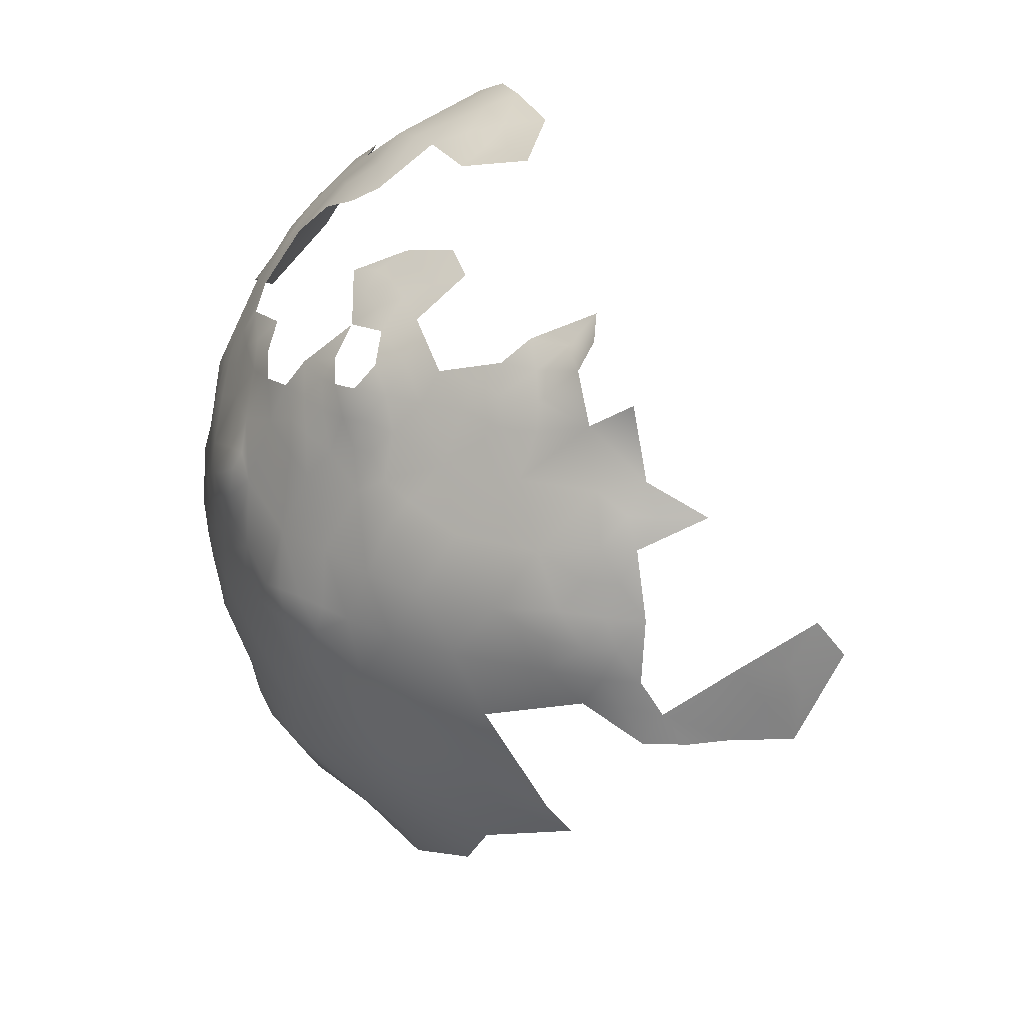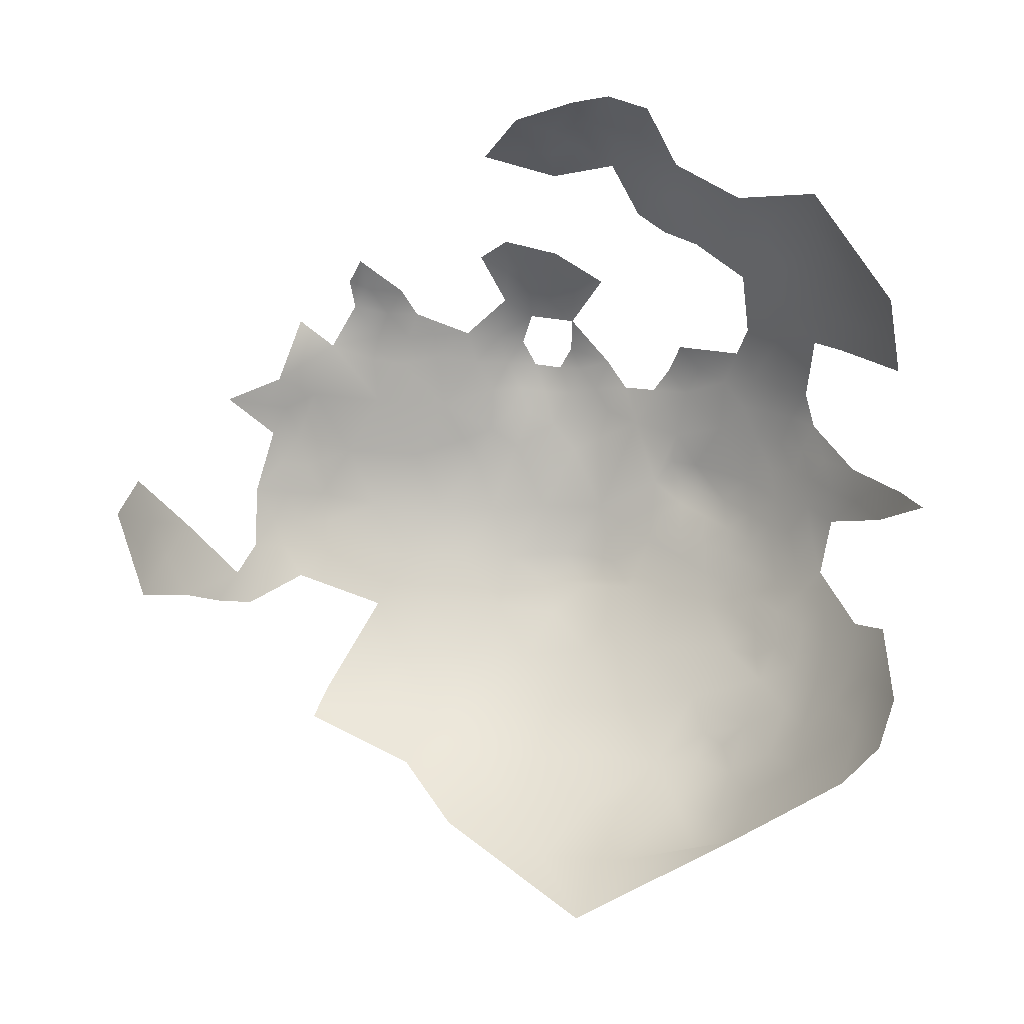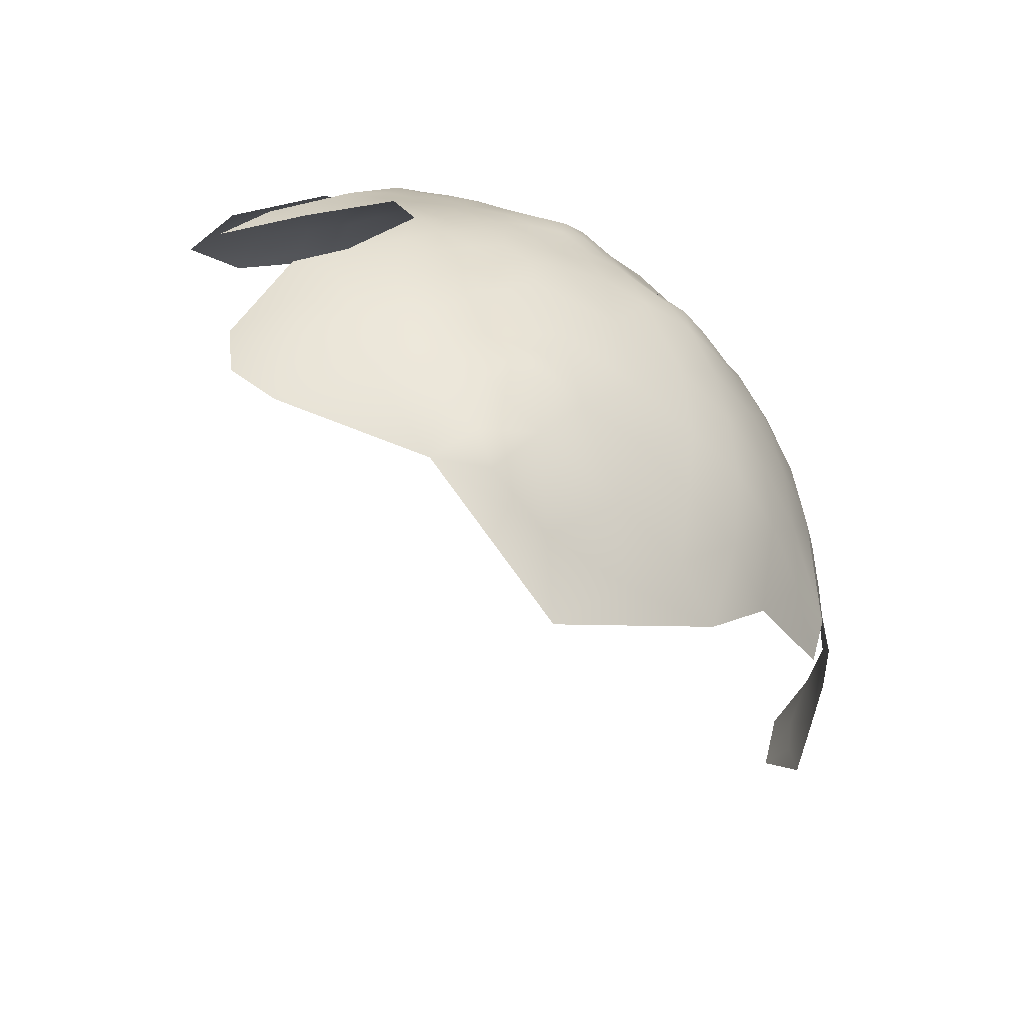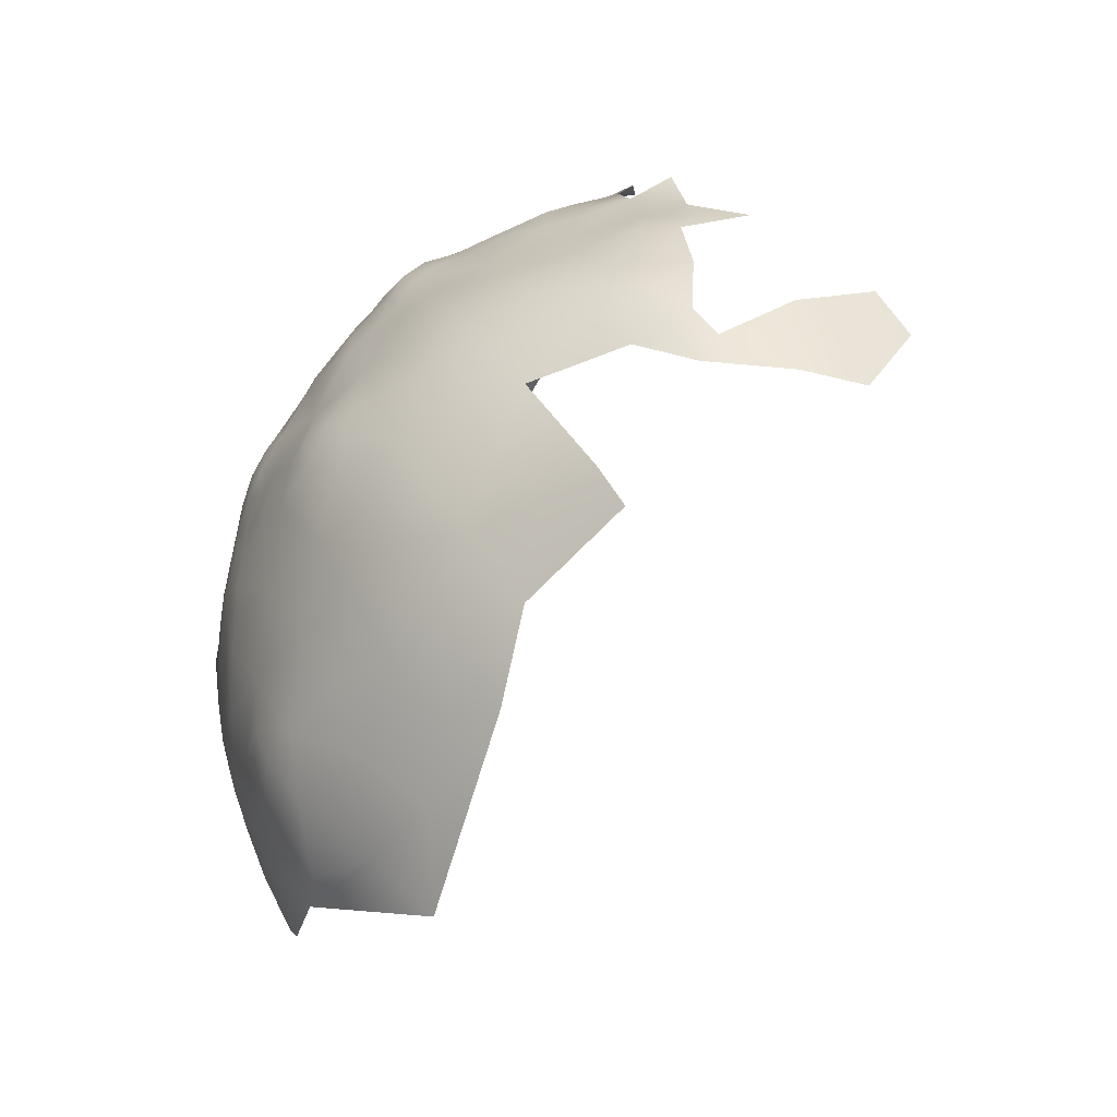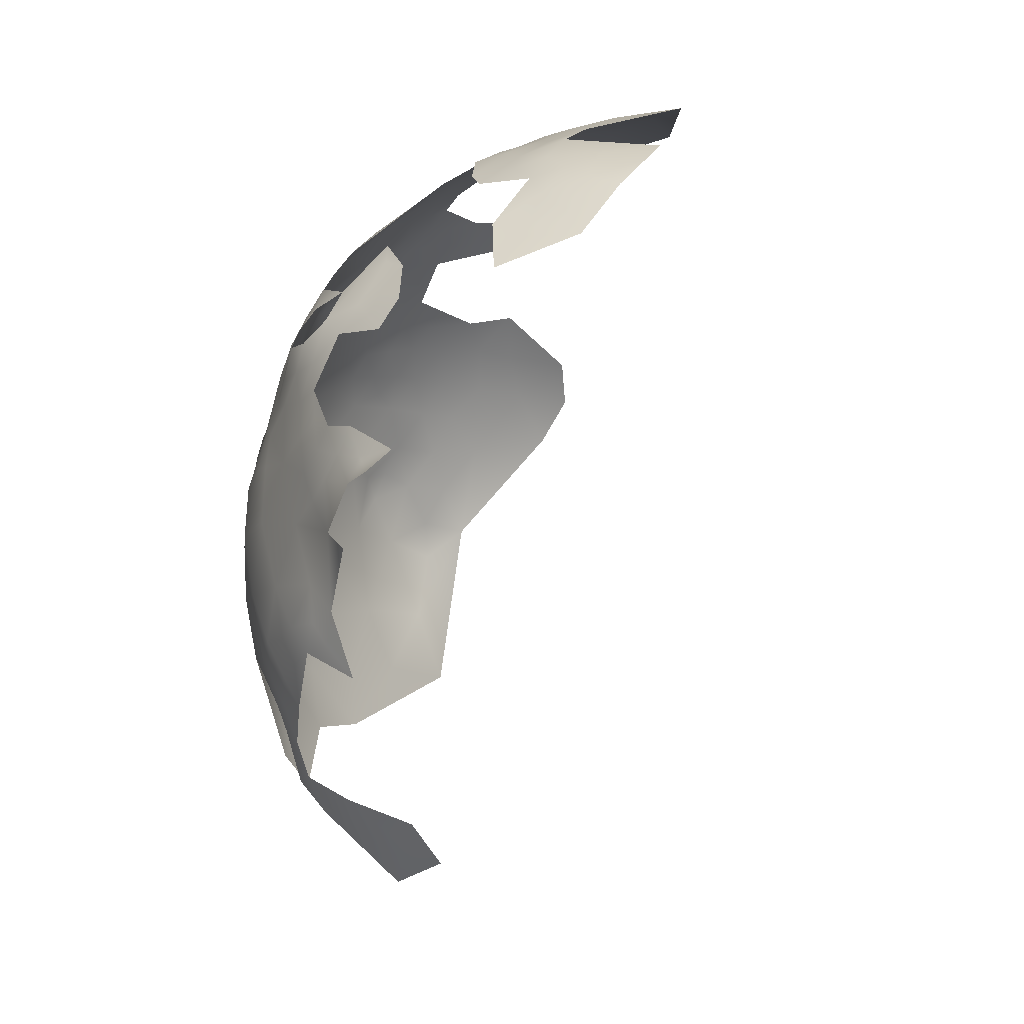
<metadata>
{"format":"obj","ext":"obj","renderer":"f3d","projection":"perspective","resolution":1024,"background":"white","views":[{"elev":29.1,"azim":-80.7,"up":"+Y"},{"elev":-12.2,"azim":63.8,"up":"+Y"},{"elev":-62.8,"azim":-172.6,"up":"+Y"},{"elev":-39.0,"azim":-80.1,"up":"+Y"},{"elev":52.4,"azim":-25.1,"up":"+Y"}]}
</metadata>
<code>
v 708.9 -127.3 94.7
v 709.3 -131.4 92.15
v 705.4 -131.9 95.65
v 712.4 -134.1 87.8
v 713.2 -127.5 90.53
v 717.1 -128.5 86.51
v 706.2 -136.4 92.58
v 702.6 -138.3 96.24
v 721.2 -125.6 85.52
v 726.5 -122.3 85.97
v 727.2 -126.2 82.19
v 730.9 -129.5 79
v 736.3 -125.3 79.47
v 737.4 -129.7 76.67
v 741.1 -122.1 80.04
v 747.7 -119.5 81.03
v 746.3 -125.5 77.11
v 752.9 -121.4 78.84
v 737.5 -136 73.67
v 733 -134.4 76.3
v 726.9 -137.3 77.67
v 742.2 -132.5 74.02
v 741.9 -138.1 71.55
v 747.5 -135 71.77
v 746.1 -140.4 69.35
v 747 -147.1 67.83
v 742.3 -144.1 69.51
v 743.1 -149.6 68.27
v 753.3 -149.7 66.07
v 747.6 -152.7 66.75
v 753.4 -155.7 65.77
v 758.8 -154.5 65.48
v 740.9 -154.3 67.79
v 745.5 -157.9 65.65
v 740.9 -160.5 66.94
v 741.7 -166.7 65.85
v 736.6 -164 67.9
v 737.5 -170 67.59
v 732 -167 69.34
v 731.4 -161.2 69.63
v 735.8 -158.1 68.45
v 738.4 -176.5 68.12
v 732.9 -173 69.64
v 733.7 -179.7 70.7
v 728.5 -176.2 71.99
v 727.8 -169.8 71.35
v 743.3 -174 66.48
v 744.7 -180.7 67.4
v 744.6 -188.1 69.46
v 738.2 -183.9 69.71
v 752 -177.8 65.71
v 751.7 -192.9 70.34
v 744.5 -195.8 72.44
v 738.8 -200.2 75.92
v 738.2 -191.7 72.16
v 731.3 -185.8 72.95
v 731.1 -194.3 76.15
v 727.5 -163.9 71.18
v 723.8 -172.3 73.55
v 723.2 -178.8 74.92
v 723 -166.5 73.62
v 729.1 -181.1 72.4
v 718.5 -163.4 76.55
v 718.7 -170 76.3
v 714.5 -160.4 79.41
v 718.5 -158.1 76.85
v 722.7 -160.6 73.88
v 718.5 -152.6 76.57
v 722.6 -155.6 74.01
v 722.4 -150 74.39
v 718.1 -147.6 76.99
v 727.6 -153.5 71.88
v 714.9 -149.9 79.35
v 715.2 -145.1 79.88
v 712 -145.3 83.54
v 715.2 -141.8 81.72
v 717.8 -137 81.99
v 719 -142.9 78.47
v 718.1 -132 84.32
v 722.7 -129.9 82.48
v 727.1 -158.6 71.64
v 714.6 -155.1 79.75
v 734 -151.8 70.26
v 728.3 -147.3 72.97
v 734 -145.8 71.23
v 709.2 -156.3 83.38
v 712.2 -151.7 82.04
v 712.1 -165.1 81.31
v 706 -165.3 86.17
v 702.8 -159.8 88.29
v 699.1 -164.1 92.2
v 699.5 -158.3 91.38
v 696.9 -157.8 95.47
v 694.2 -157.9 100
v 694.6 -162.9 98.77
v 696.2 -169.5 97.59
v 691.7 -158.2 104.8
v 731.6 -156.4 70.16
v 737.9 -142 71.19
v 732.9 -140.5 73.49
v 739 -147.7 69.43
v 738.7 -207.8 80.17
v 731.2 -202.9 79.71
v 727.1 -197.7 78.65
v 759.4 -189 68.29
v 760.1 -197.8 71.64
v 760.6 -180.1 65.82
v 753.1 -184.7 67.34
v 770.1 -194 70.76
v 702 -133.3 100.5
v 700 -131.1 104.8
v 702.4 -127.2 102.6
v 705.4 -127.6 98.62
v 705.6 -122.8 100.8
v 702.6 -121.9 104.6
v 701.3 -121.9 110
v 703.2 -117.6 113.1
v 703.7 -118.1 107.9
v 698.2 -127 111.7
v 700.2 -126.4 106.8
v 698.3 -130.9 108
v 695.5 -134.1 110.7
v 692.2 -140.2 112
v 692.6 -135.9 115.3
v 722.9 -195.2 80.02
v 723.4 -200.4 81.85
v 724.2 -208.3 87.28
v 717.6 -200.4 87.27
v 696.8 -137.2 106
v 708.5 -123.5 97.78
v 712.7 -122.7 93.98
v 707.9 -114 108.1
v 708 -111.7 113.9
v 712.5 -109.9 110.9
v 712.5 -107.5 115.6
v 712.1 -105.3 121
v 717 -103.2 118.1
v 716 -106.7 112.8
v 716.6 -109.1 108
v 721.2 -105.6 109.7
v 720.2 -109 104.9
v 716.7 -111.5 103.5
v 701.3 -117.1 118.7
v 699 -117.5 124.5
v 696.8 -121.3 123.3
v 697.3 -118.3 129.2
v 699.7 -114.2 128.8
v 698.8 -114.6 134.4
v 702 -110.8 133
v 701 -111.1 139
v 698.1 -113.9 141
v 699.6 -122.1 116
v 704.9 -107.1 142.8
v 700.3 -109.8 143.1
v 696.1 -118.6 135.2
v 694.8 -122.9 129.5
v 693.9 -122.7 135.3
v 740.4 -216.4 85.4
v 747.8 -203.9 76.28
v 733.2 -211.3 83.97
v 693.3 -116.7 150.2
v 693.2 -120.7 143.5
v 753.2 -116.5 82.64
v 747.7 -114.5 84.92
v 748 -109.4 89.15
v 754.1 -112 87.04
v 760.1 -160.3 65.37
v 766.4 -156.5 65.26
v 759 -118.5 80.41
v 759.3 -124.1 76.95
v 754.5 -107.4 91.36
v 747.5 -105.2 93.75
v 746.4 -100.7 99.72
v 753.5 -103 96.39
v 761.7 -105.2 94.26
v 760.8 -110 88.45
v 753.6 -97.58 102.2
v 748.6 -96.2 105.8
v 743.8 -98.63 103.9
v 743.6 -95.65 109.7
v 748.8 -93.28 111.9
v 755.5 -93.75 110.9
v 743.1 -93.06 115.8
v 738.5 -102 101.5
v 739.4 -105 96.49
v 753 -89.21 122.7
v 759.4 -89.76 119
v 769.2 -108.8 90.48
v 742.3 -107.5 91.42
v 781.4 -110.4 91.54
v 774.5 -112.9 87.42
v 766.3 -115.2 83.85
v 758.8 -114.3 84.22
v 766.7 -121.1 79.2
v 712.6 -112.2 106.4
v 713.3 -115.7 102.1
v 773.7 -118.2 82.73
v 767.4 -127.4 75.33
v 769.6 -132.6 72.73
v 775.7 -130.7 75.15
v 776 -137.7 71.59
v 786.2 -129 80.03
v 760.6 -130.1 72.69
v 755.2 -127.5 74.72
v 775.1 -124.5 78.95
v 722.2 -110.2 100.6
v 769.6 -202.3 73.72
v 763 -207.7 76.9
v 779.6 -117.6 84.98
v 774.6 -161.1 66.52
v 709 -119.9 100.1
v 764.6 -93.04 114.2
v 731.6 -217 87.97
v 739 -93.68 119.7
v 736.3 -92.71 123.7
v 743.6 -91.38 121.9
v 743.2 -90.08 129
v 750 -90.8 117.8
v 733.9 -95.52 116.6
v 728.8 -91.98 128.2
v 682.6 -185.2 139.2
v 685 -191.1 142.8
v 680.6 -169.5 154.5
v 681.2 -164.1 157.4
v 682.2 -170 161.4
v 684.5 -169.9 168.3
v 681 -158.4 153.8
v 686 -163.2 173
v 684.1 -156.4 168.5
v 687.7 -157.3 176.4
v 688.8 -162.7 178.7
v 693 -157.6 184.7
v 690.3 -150.5 180.2
v 688.1 -171.2 177.8
v 680.8 -152.9 150.1
v 682.1 -147.7 154.2
v 681.9 -147.7 147.8
v 680.9 -153 144.7
v 680.6 -158.2 147.7
v 680.8 -163.1 151
v 681.6 -163.6 144.7
v 683.4 -142.5 149.9
v 684.6 -136.9 146.6
v 683.5 -142.5 144.5
v 682 -147.3 140.8
v 687.1 -132.4 150.4
v 685.1 -137.1 152.2
v 687.4 -132.5 155.2
v 688.8 -132.5 162.6
v 689.5 -127.6 152.9
v 688.9 -129.5 145.4
v 681.1 -152.3 139
v 681.1 -157.8 139.3
v 689.5 -187.7 119.1
v 686.3 -188 130.8
v 685.5 -178.3 124.6
v 689.4 -177.7 112.9
v 694.4 -187.9 108.3
v 696.4 -198.7 115.2
v 686 -167.9 118
v 682.6 -168 128.9
v 683.7 -158 123.7
v 687.6 -158.4 112.9
v 690.6 -167.9 107
v 694.6 -178.2 103.1
v 686.7 -148.7 117.8
v 683.4 -148.5 130.3
v 685.7 -139 136.7
v 688.4 -139 123.5
v 691 -149 108.4
v 691.4 -129.9 133
v 694.3 -129.9 120.5
v 697 -148.7 100.1
v 693 -199.9 127.2
v 701.5 -211.6 122.3
v 701.6 -177.2 93.64
v 700.9 -188.5 99.77
v 702.8 -198.9 104.8
v 705.5 -208.7 112
v 713.7 -209.3 100.1
v 714.3 -218 109.4
v 708.7 -189 90.54
v 711.1 -177.5 83.87
v 719.6 -188 80.39
v 724.8 -219.2 98.83
v 709.4 -198.5 95.73
v 703.7 -149.4 91.18
v 725.1 -229.6 108.3
f 76 78 74
f 211 130 114
f 82 87 73
f 75 76 74
f 81 40 58
f 110 113 3
f 124 122 123
f 8 3 7
f 110 111 112
f 110 112 113
f 4 5 6
f 77 78 76
f 119 120 121
f 138 134 135
f 71 73 74
f 71 68 73
f 152 143 117
f 66 67 63
f 7 3 2
f 139 134 138
f 70 68 71
f 117 116 152
f 101 99 27
f 64 63 61
f 116 120 119
f 69 67 66
f 82 73 68
f 82 68 66
f 90 91 92
f 65 66 63
f 110 3 8
f 95 94 93
f 120 112 111
f 120 111 121
f 46 58 39
f 41 40 98
f 68 70 69
f 68 69 66
f 146 147 144
f 154 150 151
f 115 112 120
f 195 142 196
f 1 3 113
f 1 2 3
f 117 118 116
f 14 19 20
f 69 81 67
f 69 72 81
f 23 19 22
f 140 139 138
f 39 58 40
f 253 238 252
f 148 149 147
f 38 37 36
f 28 101 27
f 61 59 64
f 239 238 253
f 98 40 81
f 98 81 72
f 195 134 139
f 35 36 37
f 71 74 78
f 1 130 131
f 129 122 121
f 129 121 111
f 239 235 238
f 141 139 140
f 250 251 246
f 139 142 195
f 99 85 100
f 114 113 112
f 114 112 115
f 130 113 114
f 130 1 113
f 43 46 39
f 141 142 139
f 115 116 118
f 115 120 116
f 227 239 240
f 83 84 85
f 72 69 70
f 82 66 65
f 134 133 135
f 62 60 45
f 238 235 237
f 12 13 14
f 28 26 30
f 248 250 246
f 239 241 240
f 239 253 241
f 35 33 34
f 248 246 247
f 155 156 157
f 155 146 156
f 150 148 151
f 150 149 148
f 61 63 67
f 236 242 237
f 61 46 59
f 146 145 156
f 146 144 145
f 236 237 235
f 193 169 163
f 104 126 125
f 61 58 46
f 23 24 25
f 23 22 24
f 152 116 119
f 206 142 141
f 26 28 27
f 150 154 153
f 22 19 14
f 29 30 26
f 84 72 70
f 82 86 87
f 238 245 252
f 238 237 245
f 23 25 27
f 23 27 99
f 227 235 239
f 176 193 166
f 5 4 2
f 12 14 20
f 45 44 62
f 20 19 100
f 5 1 131
f 5 2 1
f 163 18 16
f 163 16 164
f 16 17 15
f 42 43 38
f 39 37 38
f 39 38 43
f 243 247 246
f 101 85 99
f 172 165 189
f 18 17 16
f 163 166 193
f 180 178 179
f 25 26 27
f 244 237 242
f 244 245 237
f 148 146 155
f 148 147 146
f 45 46 43
f 40 41 37
f 40 37 39
f 41 35 37
f 41 33 35
f 80 79 6
f 80 6 9
f 181 180 183
f 83 98 72
f 83 72 84
f 18 163 169
f 18 169 170
f 31 29 32
f 31 30 29
f 56 62 44
f 56 44 50
f 243 244 242
f 243 242 247
f 99 19 23
f 99 100 19
f 171 176 166
f 83 41 98
f 91 93 92
f 45 60 59
f 45 59 46
f 224 227 240
f 21 20 100
f 225 224 223
f 83 85 101
f 129 123 122
f 4 6 79
f 43 44 45
f 43 42 44
f 181 178 180
f 135 137 138
f 135 136 137
f 30 34 33
f 30 33 28
f 240 223 224
f 91 96 95
f 91 95 93
f 47 42 38
f 47 38 36
f 167 31 32
f 11 80 9
f 11 9 10
f 134 195 132
f 134 132 133
f 48 42 47
f 58 67 81
f 58 61 67
f 216 183 214
f 101 28 33
f 164 166 163
f 48 49 50
f 230 229 228
f 172 174 171
f 178 173 179
f 73 87 75
f 73 75 74
f 218 183 216
f 218 181 183
f 171 175 176
f 170 203 204
f 151 148 155
f 191 209 197
f 168 167 32
f 204 18 170
f 127 128 126
f 83 33 41
f 83 101 33
f 50 44 42
f 50 42 48
f 190 209 191
f 215 214 219
f 174 175 171
f 173 184 179
f 177 173 178
f 31 34 30
f 55 50 49
f 55 56 50
f 192 169 193
f 165 166 164
f 143 145 144
f 194 169 192
f 105 108 107
f 211 131 130
f 53 55 49
f 86 82 65
f 132 195 196
f 57 56 55
f 174 172 173
f 174 173 177
f 231 230 228
f 200 201 199
f 117 132 118
f 117 133 132
f 171 166 165
f 171 165 172
f 173 185 184
f 215 216 214
f 172 189 185
f 172 185 173
f 110 129 111
f 51 107 108
f 158 213 160
f 52 53 49
f 194 192 197
f 52 108 105
f 199 203 198
f 86 88 89
f 86 65 88
f 152 145 143
f 102 103 54
f 194 170 169
f 51 48 47
f 4 7 2
f 95 97 94
f 198 203 170
f 198 170 194
f 273 93 94
f 205 194 197
f 205 198 194
f 119 121 122
f 80 77 79
f 12 80 11
f 106 52 105
f 103 104 57
f 103 57 54
f 4 79 77
f 183 219 214
f 84 100 85
f 36 35 34
f 140 138 137
f 54 55 53
f 54 57 55
f 159 102 54
f 204 17 18
f 88 65 63
f 182 178 181
f 182 177 178
f 271 157 156
f 13 12 11
f 21 12 20
f 186 218 216
f 133 117 143
f 215 217 216
f 86 89 90
f 158 160 102
f 192 193 176
f 188 176 175
f 263 270 97
f 187 218 186
f 103 126 104
f 192 191 197
f 206 141 140
f 160 103 102
f 15 14 13
f 234 231 228
f 234 228 226
f 200 198 205
f 200 199 198
f 133 136 135
f 91 90 89
f 182 187 212
f 155 157 162
f 155 162 151
f 77 76 75
f 143 144 147
f 159 54 53
f 60 64 59
f 206 196 142
f 196 131 211
f 236 235 227
f 108 48 51
f 108 52 49
f 108 49 48
f 243 246 251
f 232 230 231
f 232 233 230
f 149 150 153
f 249 250 248
f 207 106 109
f 266 270 263
f 268 245 244
f 164 189 165
f 57 104 125
f 70 71 78
f 287 90 92
f 21 80 12
f 21 77 80
f 164 16 15
f 262 266 263
f 236 247 242
f 86 75 87
f 103 127 126
f 103 160 127
f 287 92 93
f 287 93 273
f 64 88 63
f 267 266 262
f 21 78 77
f 241 223 240
f 268 244 243
f 265 257 264
f 260 262 263
f 287 86 90
f 264 263 97
f 264 260 263
f 257 260 264
f 180 179 184
f 273 94 97
f 273 97 270
f 56 60 62
f 264 97 95
f 268 269 267
f 269 272 124
f 217 186 216
f 266 267 269
f 250 162 251
f 250 161 162
f 261 262 260
f 219 183 180
f 256 261 260
f 249 248 247
f 271 269 268
f 271 272 269
f 17 14 15
f 17 22 14
f 128 125 126
f 202 200 205
f 13 11 10
f 258 257 265
f 258 254 257
f 255 222 221
f 265 96 276
f 272 156 145
f 272 271 156
f 29 26 25
f 17 204 24
f 17 24 22
f 272 122 124
f 272 119 122
f 190 191 188
f 277 258 265
f 277 265 276
f 272 145 152
f 272 152 119
f 282 277 276
f 182 181 218
f 182 218 187
f 208 106 207
f 257 254 256
f 257 256 260
f 109 106 105
f 287 75 86
f 283 282 276
f 226 224 225
f 267 252 245
f 267 245 268
f 255 256 254
f 264 96 265
f 264 95 96
f 220 215 219
f 266 123 270
f 259 254 258
f 188 191 192
f 188 192 176
f 209 205 197
f 226 228 229
f 175 174 177
f 229 224 226
f 233 229 230
f 269 124 123
f 269 123 266
f 278 258 277
f 278 259 258
f 217 215 220
f 288 281 285
f 210 167 168
f 168 32 29
f 167 34 31
f 279 280 281
f 159 53 52
f 202 205 209
f 51 47 36
f 284 282 283
f 287 273 8
f 287 8 7
f 270 123 129
f 270 129 273
f 276 96 91
f 279 259 278
f 158 102 159
f 286 277 282
f 286 278 277
f 284 60 56
f 202 201 200
f 232 231 234
f 285 281 280
f 280 278 286
f 280 279 278
f 274 254 259
f 274 255 254
f 106 159 52
f 106 208 159
f 213 127 160
f 283 89 88
f 261 241 253
f 275 259 279
f 275 274 259
f 280 286 128
f 268 251 271
f 268 243 251
f 284 57 125
f 284 56 57
f 256 255 221
f 271 162 157
f 271 251 162
f 267 253 252
f 283 88 64
f 212 177 182
f 201 203 199
f 284 125 128
f 283 60 284
f 283 64 60
f 109 105 107
f 282 128 286
f 282 284 128
f 280 128 127
f 276 89 283
f 276 91 89
f 273 110 8
f 273 129 110
f 262 253 267
f 262 261 253
f 274 222 255
f 275 279 281
f 261 256 221
f 190 188 175
f 287 7 4
f 285 280 127
f 285 127 213
f 202 209 190
f 285 213 158
f 208 158 159
f 288 285 158
f 275 281 288
f 84 21 100
f 78 84 70
f 84 78 21
f 75 4 77
f 4 75 287

</code>
